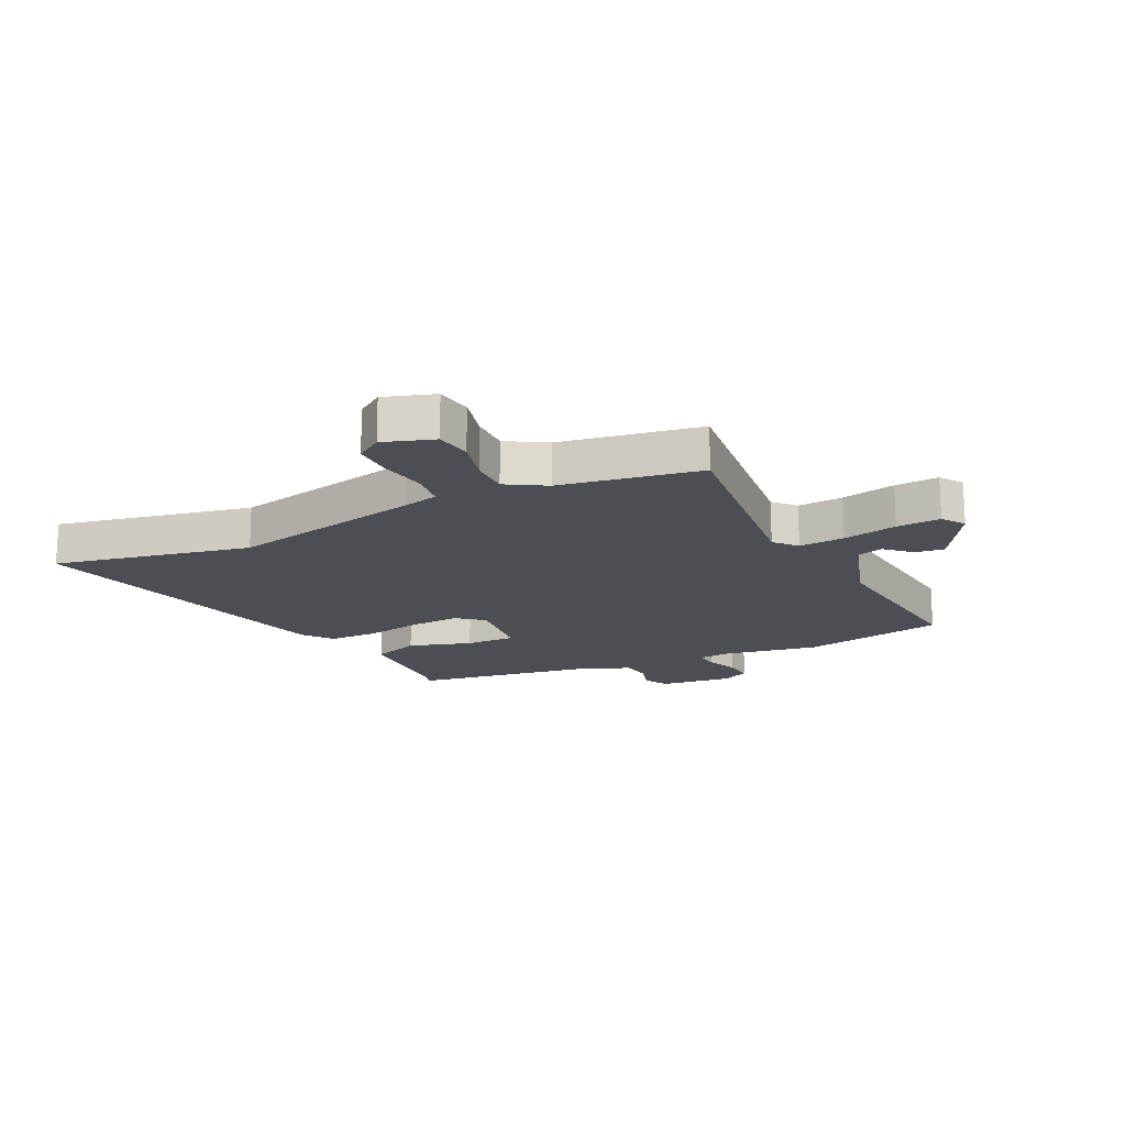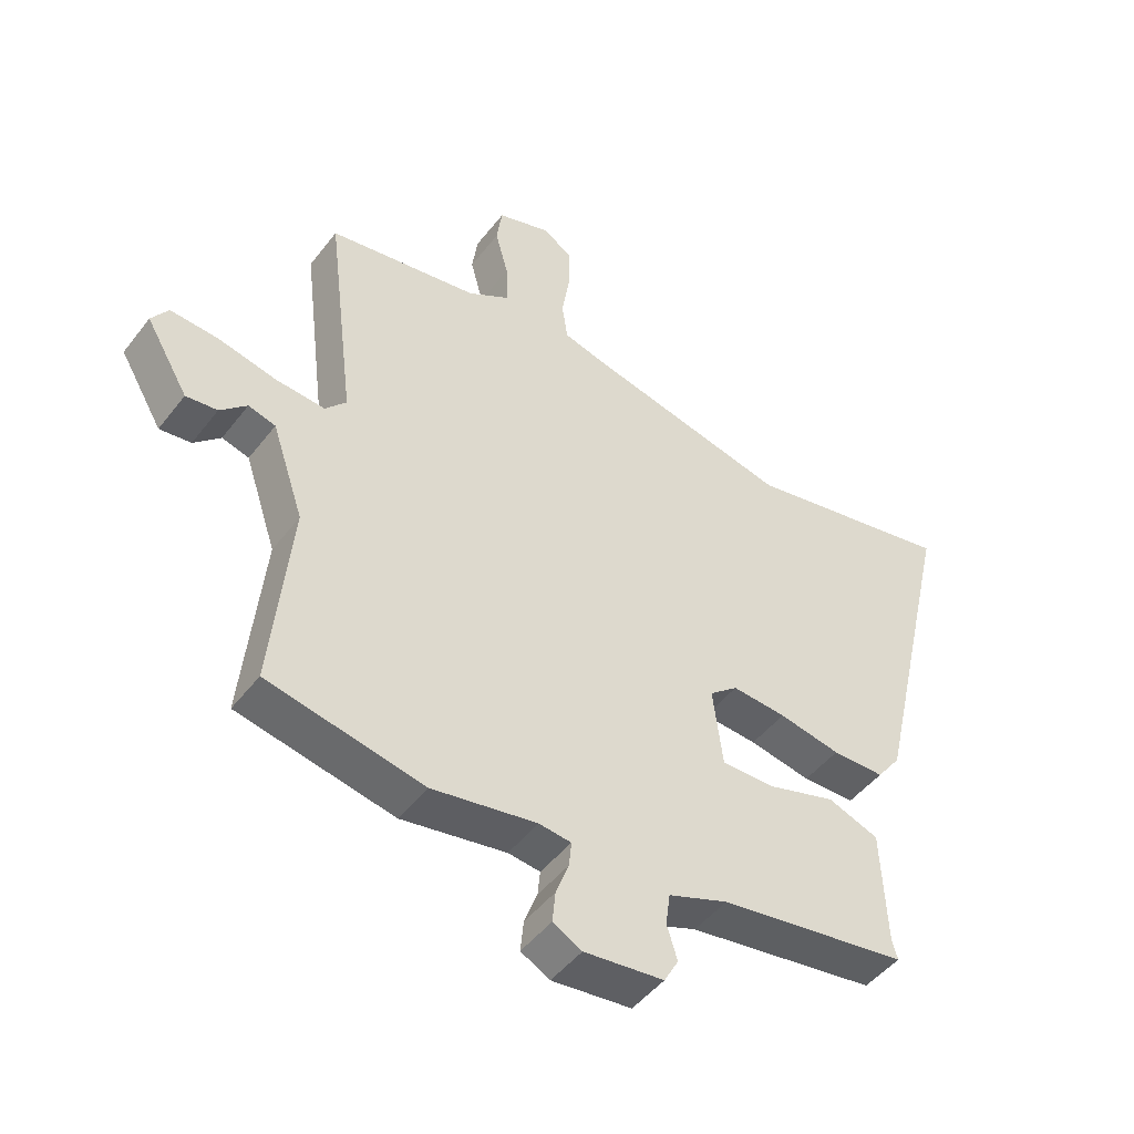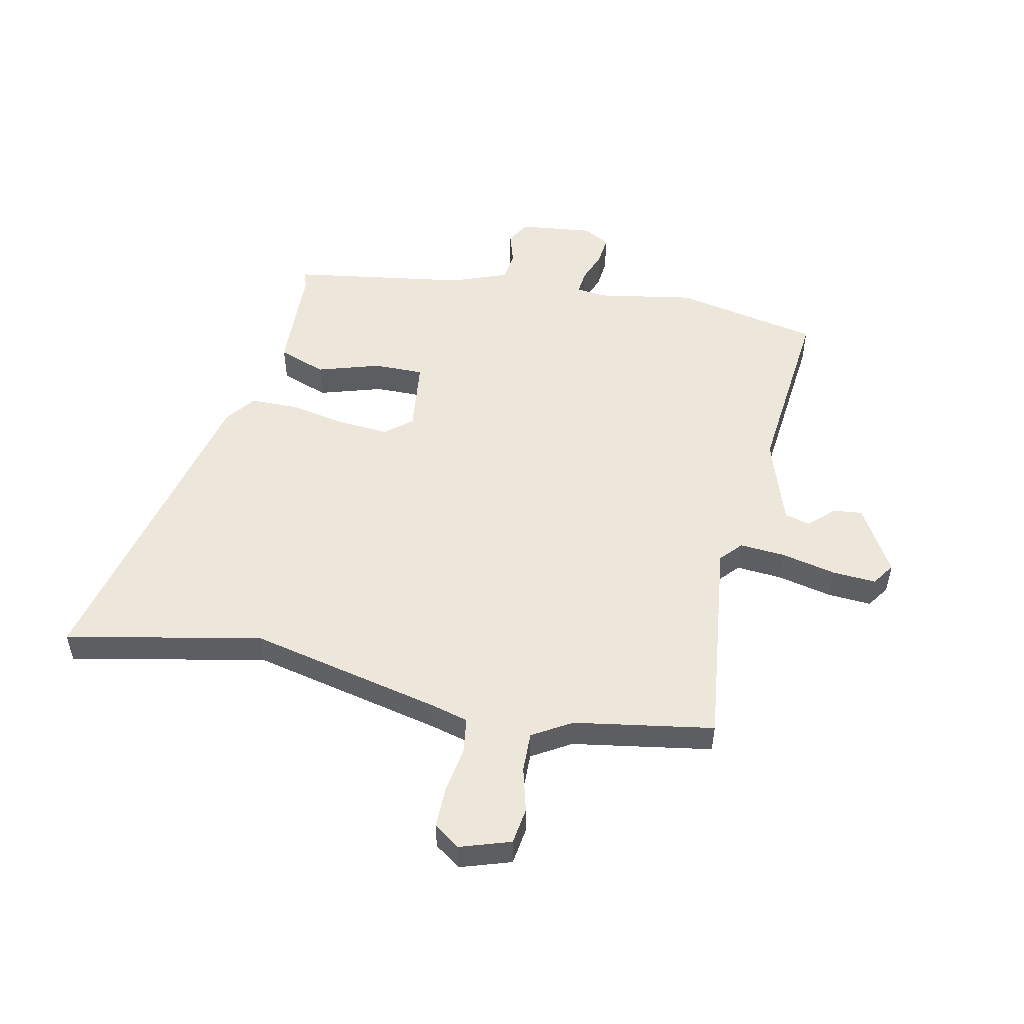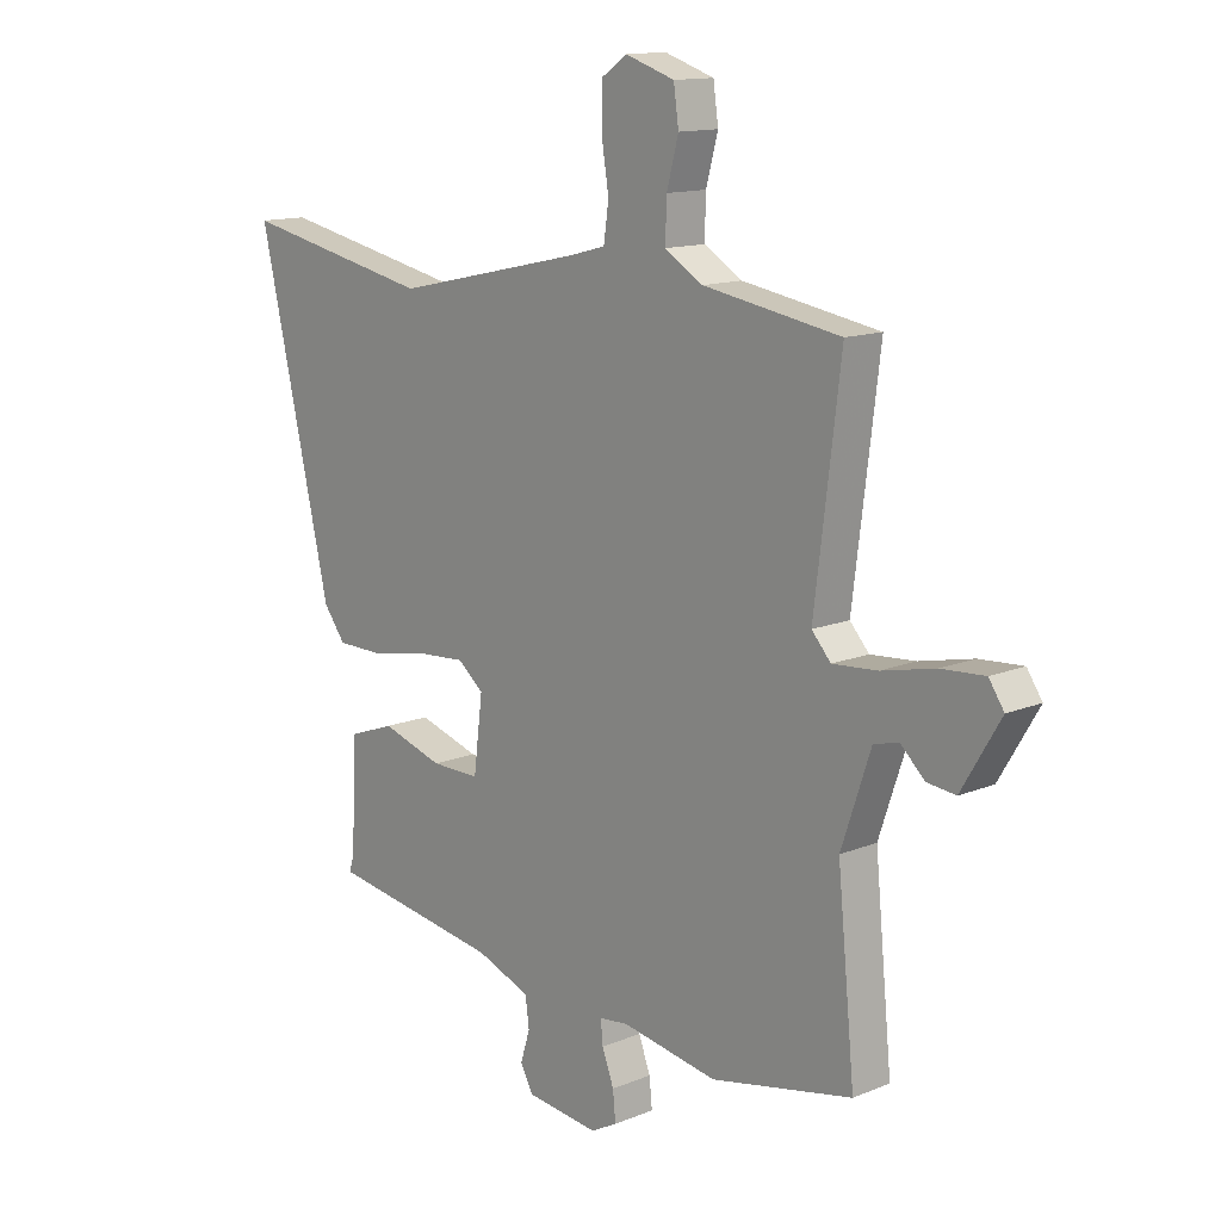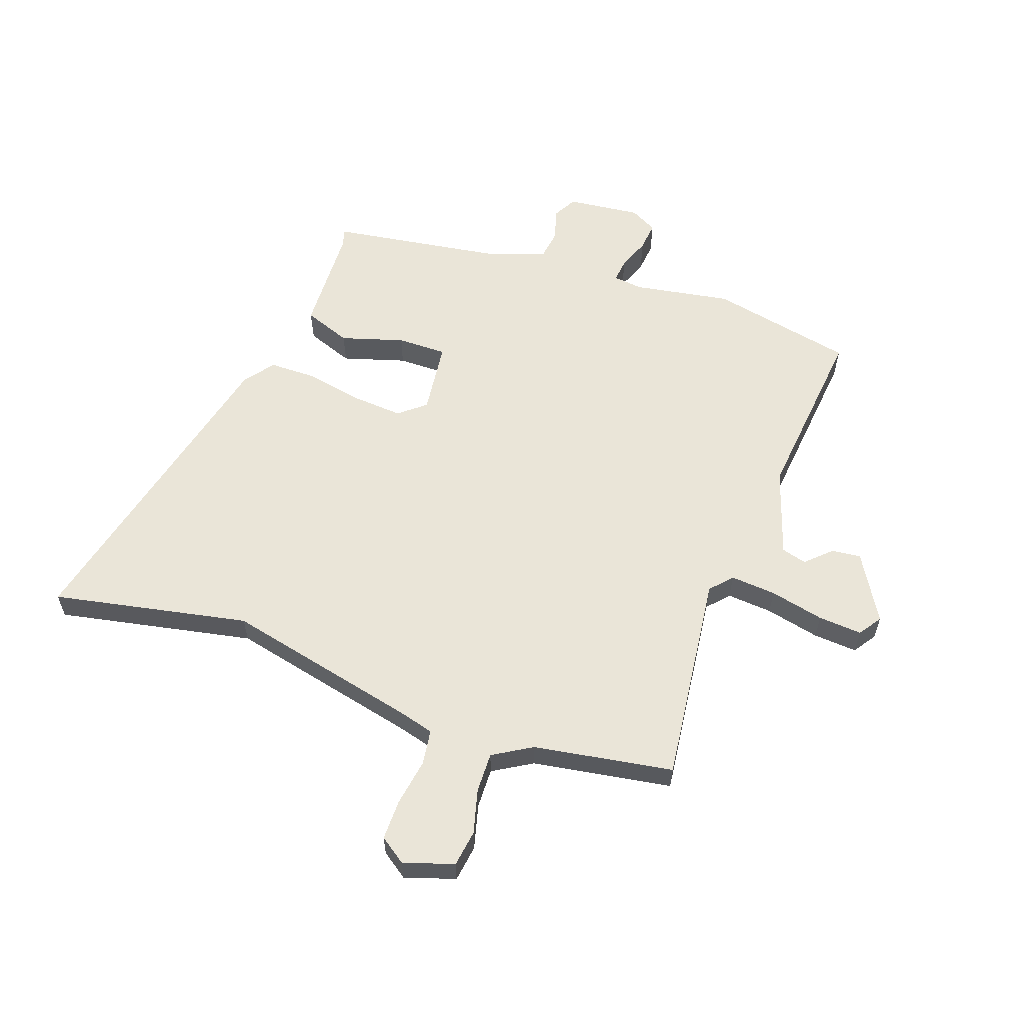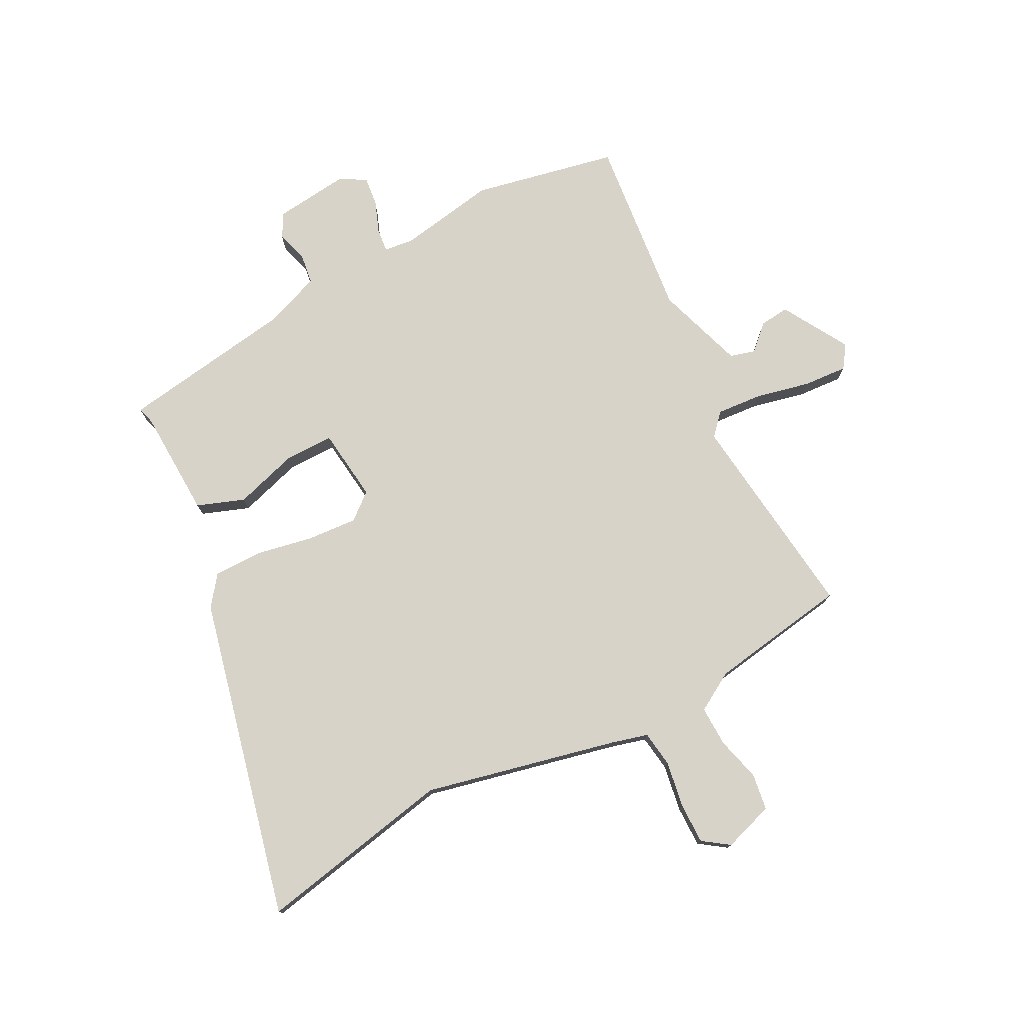
<metadata>
{"format":"obj","ext":"obj","renderer":"f3d","projection":"perspective","resolution":1024,"background":"white","views":[{"elev":-17.3,"azim":26.2,"up":"+Y"},{"elev":-47.6,"azim":144.3,"up":"+Z"},{"elev":51.8,"azim":12.1,"up":"+Y"},{"elev":13.3,"azim":47.3,"up":"+Z"},{"elev":59.0,"azim":19.8,"up":"+Y"},{"elev":76.9,"azim":-27.2,"up":"+Y"}]}
</metadata>
<code>
v 0.517 0.07 0.479
v 0.471 0.07 0.109
v 0.505 0.07 0.071
v 0.585 0.07 0.077
v 0.68 0.07 0.098
v 0.757 0.07 0.103
v 0.784 0.07 0.063
v 0.715 0.07 -0.053
v 0.664 0.07 -0.047
v 0.621 0.07 -0.006
v 0.577 0.07 -0.018
v 0.525 0.07 -0.172
v 0.556 0.07 -0.489
v 0.304 0.07 -0.54
v 0.134 0.07 -0.51
v 0.082 0.07 -0.516
v 0.086 0.07 -0.557
v 0.107 0.07 -0.613
v 0.112 0.07 -0.664
v 0.065 0.07 -0.689
v -0.064 0.07 -0.674
v -0.087 0.07 -0.632
v -0.07 0.07 -0.577
v -0.077 0.07 -0.525
v -0.174 0.07 -0.488
v -0.481 0.07 -0.44
v -0.472 0.07 -0.41
v -0.464 0.07 -0.22
v -0.381 0.07 -0.19
v -0.271 0.07 -0.224
v -0.184 0.07 -0.225
v -0.168 0.07 -0.097
v -0.214 0.07 -0.059
v -0.302 0.07 -0.065
v -0.402 0.07 -0.084
v -0.487 0.07 -0.083
v -0.526 0.07 -0.031
v -0.656 0.07 0.532
v -0.313 0.07 0.462
v 0.025 0.07 0.537
v 0.089 0.07 0.554
v 0.098 0.07 0.617
v 0.085 0.07 0.699
v 0.085 0.07 0.77
v 0.131 0.07 0.802
v 0.219 0.07 0.773
v 0.228 0.07 0.709
v 0.207 0.07 0.631
v 0.205 0.07 0.561
v 0.273 0.07 0.52
v 0.517 0 0.479
v 0.471 0 0.109
v 0.505 0 0.071
v 0.585 0 0.077
v 0.68 0 0.098
v 0.757 0 0.103
v 0.784 0 0.063
v 0.715 0 -0.053
v 0.664 0 -0.047
v 0.621 0 -0.006
v 0.577 0 -0.018
v 0.525 0 -0.172
v 0.556 0 -0.489
v 0.304 0 -0.54
v 0.134 0 -0.51
v 0.082 0 -0.516
v 0.086 0 -0.557
v 0.107 0 -0.613
v 0.112 0 -0.664
v 0.065 0 -0.689
v -0.064 0 -0.674
v -0.087 0 -0.632
v -0.07 0 -0.577
v -0.077 0 -0.525
v -0.174 0 -0.488
v -0.481 0 -0.44
v -0.472 0 -0.41
v -0.464 0 -0.22
v -0.381 0 -0.19
v -0.271 0 -0.224
v -0.184 0 -0.225
v -0.168 0 -0.097
v -0.214 0 -0.059
v -0.302 0 -0.065
v -0.402 0 -0.084
v -0.487 0 -0.083
v -0.526 0 -0.031
v -0.656 0 0.532
v -0.313 0 0.462
v 0.025 0 0.537
v 0.089 0 0.554
v 0.098 0 0.617
v 0.085 0 0.699
v 0.085 0 0.77
v 0.131 0 0.802
v 0.219 0 0.773
v 0.228 0 0.709
v 0.207 0 0.631
v 0.205 0 0.561
v 0.273 0 0.52
f 46 47 48
f 45 46 48
f 44 45 48
f 43 44 48
f 42 43 48
f 41 42 48 49
f 40 41 49 50
f 37 38 39
f 36 37 39
f 35 36 39
f 34 35 39
f 50 1 2
f 40 50 2
f 39 40 2
f 34 39 2
f 33 34 2
f 27 28 29 30
f 27 30 31
f 26 27 31
f 25 26 31
f 24 25 31 32
f 21 22 23
f 20 21 23
f 19 20 23
f 18 19 23
f 17 18 23
f 16 17 23 24
f 15 16 24 32
f 14 15 32
f 13 14 32
f 12 13 32
f 8 9 10
f 7 8 10
f 6 7 10
f 5 6 10
f 4 5 10
f 3 4 10 11
f 12 32 33
f 11 12 33
f 3 11 33
f 2 3 33
f 98 97 96
f 98 96 95
f 98 95 94
f 98 94 93
f 98 93 92
f 99 98 92 91
f 100 99 91 90
f 89 88 87
f 89 87 86
f 89 86 85
f 89 85 84
f 52 51 100
f 52 100 90
f 52 90 89
f 52 89 84
f 52 84 83
f 80 79 78 77
f 81 80 77
f 81 77 76
f 81 76 75
f 82 81 75 74
f 73 72 71
f 73 71 70
f 73 70 69
f 73 69 68
f 73 68 67
f 74 73 67 66
f 82 74 66 65
f 82 65 64
f 82 64 63
f 82 63 62
f 60 59 58
f 60 58 57
f 60 57 56
f 60 56 55
f 60 55 54
f 61 60 54 53
f 83 82 62
f 83 62 61
f 83 61 53
f 83 53 52
f 1 51 52 2
f 2 52 53 3
f 3 53 54 4
f 4 54 55 5
f 5 55 56 6
f 6 56 57 7
f 7 57 58 8
f 8 58 59 9
f 9 59 60 10
f 10 60 61 11
f 11 61 62 12
f 12 62 63 13
f 13 63 64 14
f 14 64 65 15
f 15 65 66 16
f 16 66 67 17
f 17 67 68 18
f 18 68 69 19
f 19 69 70 20
f 20 70 71 21
f 21 71 72 22
f 22 72 73 23
f 23 73 74 24
f 24 74 75 25
f 25 75 76 26
f 26 76 77 27
f 27 77 78 28
f 28 78 79 29
f 29 79 80 30
f 30 80 81 31
f 31 81 82 32
f 32 82 83 33
f 33 83 84 34
f 34 84 85 35
f 35 85 86 36
f 36 86 87 37
f 37 87 88 38
f 38 88 89 39
f 39 89 90 40
f 40 90 91 41
f 41 91 92 42
f 42 92 93 43
f 43 93 94 44
f 44 94 95 45
f 45 95 96 46
f 46 96 97 47
f 47 97 98 48
f 48 98 99 49
f 49 99 100 50
f 50 100 51 1

</code>
